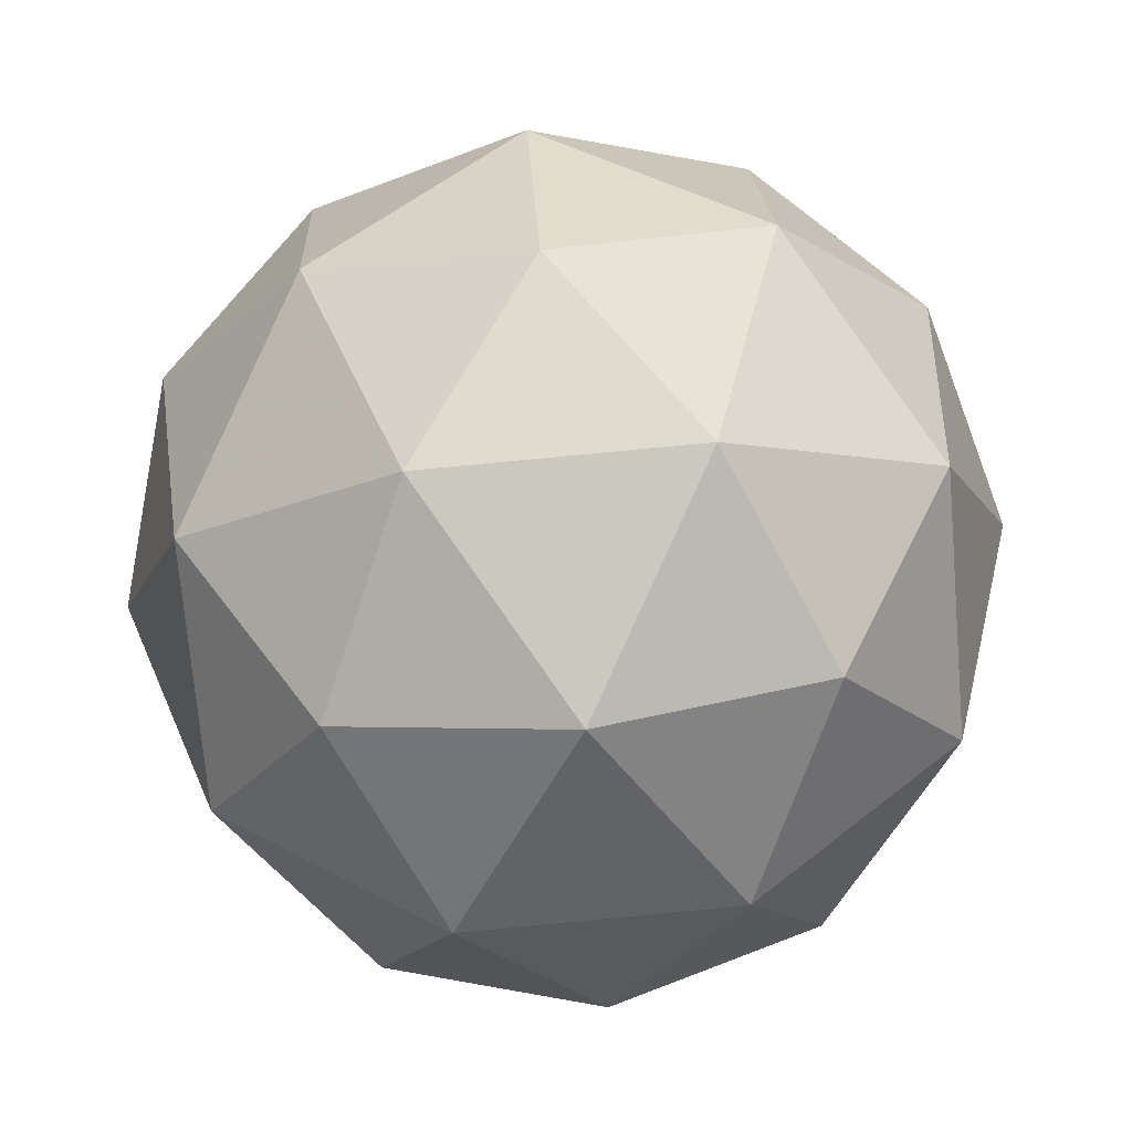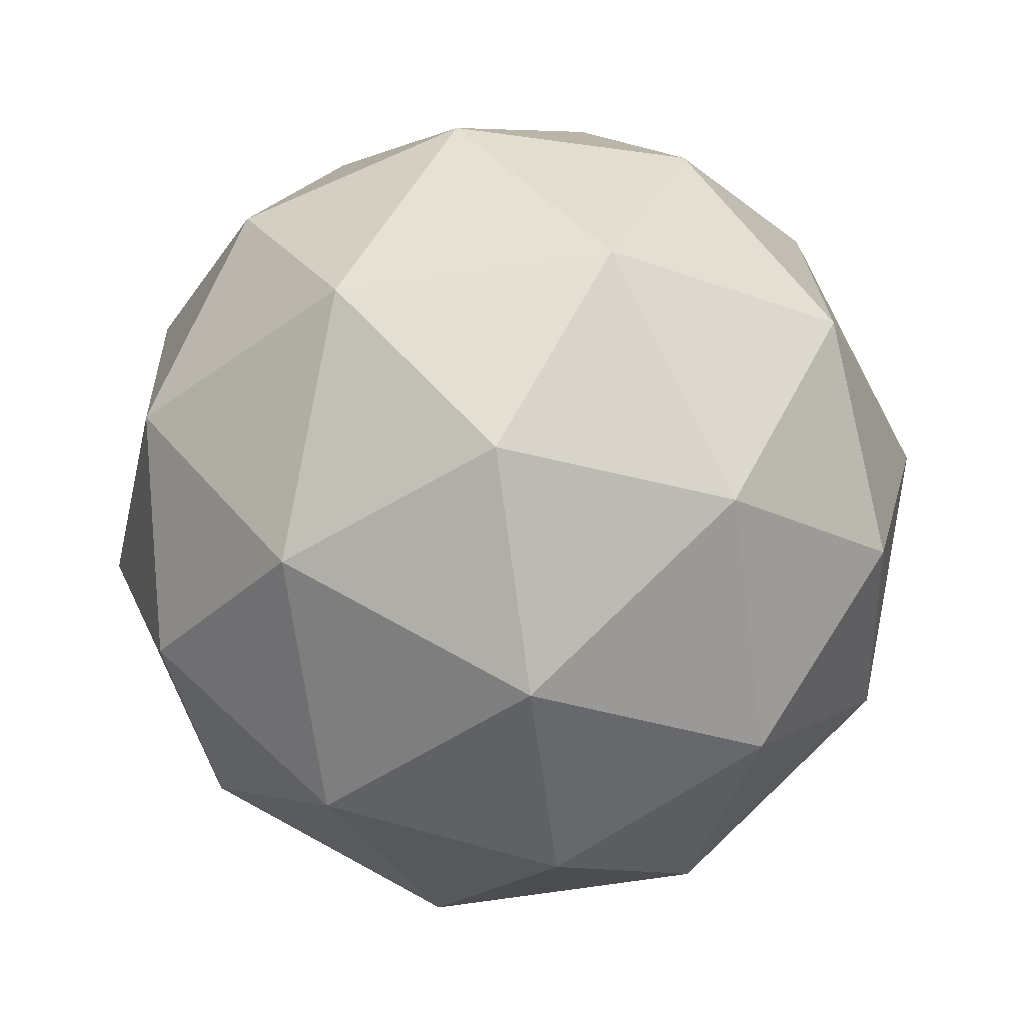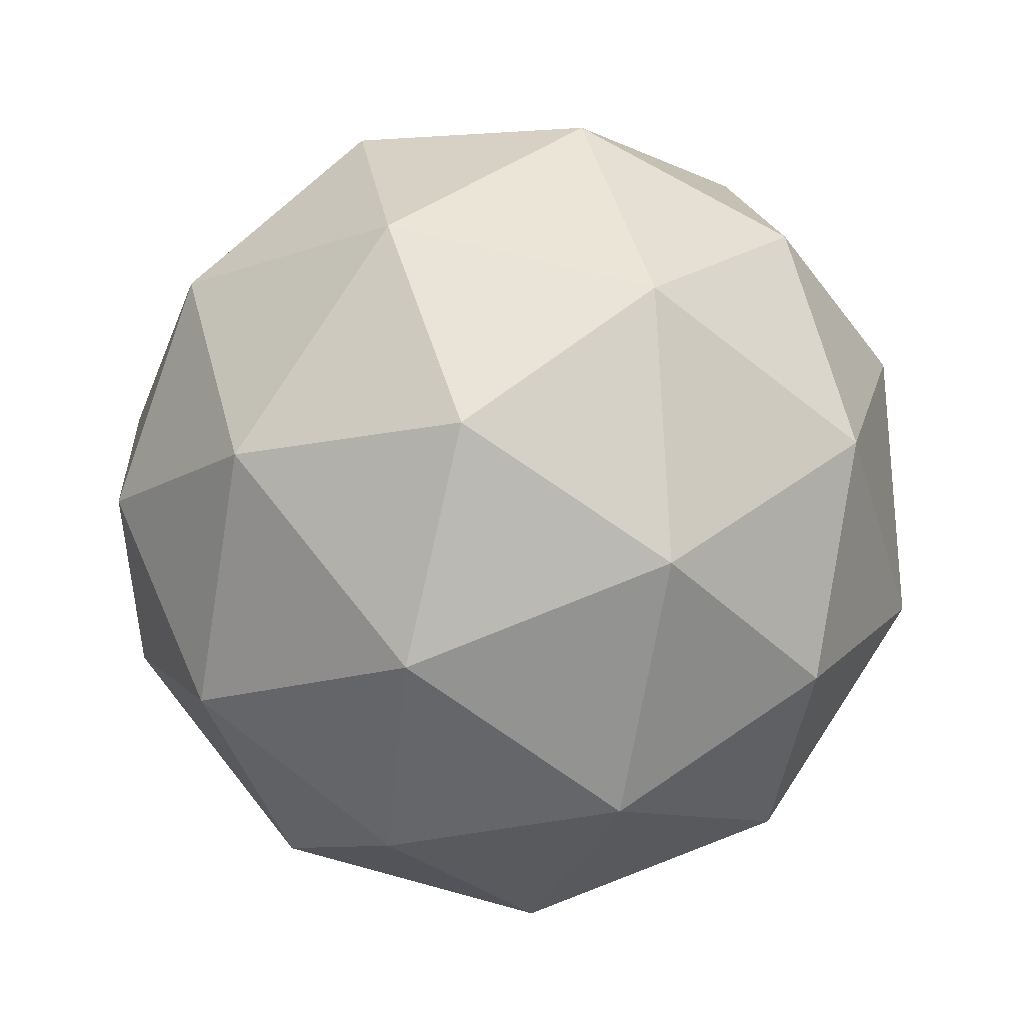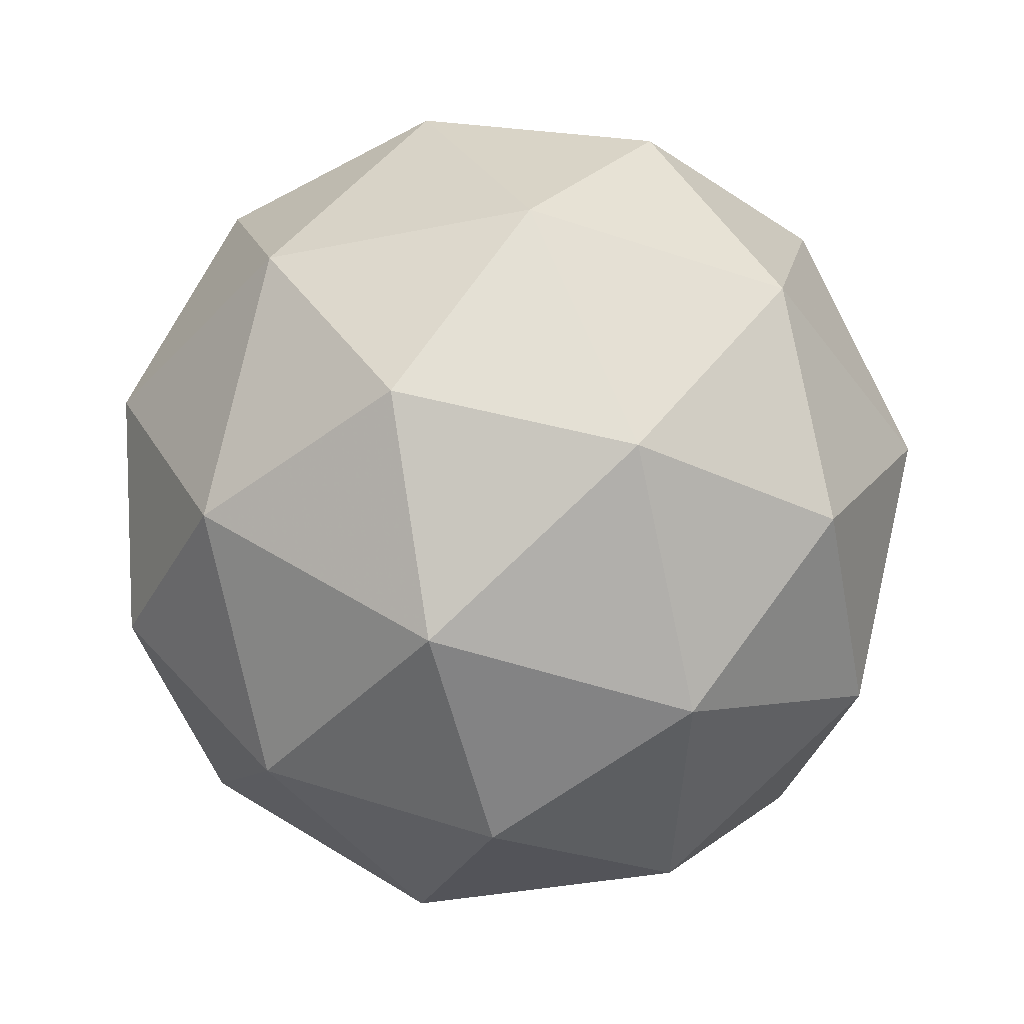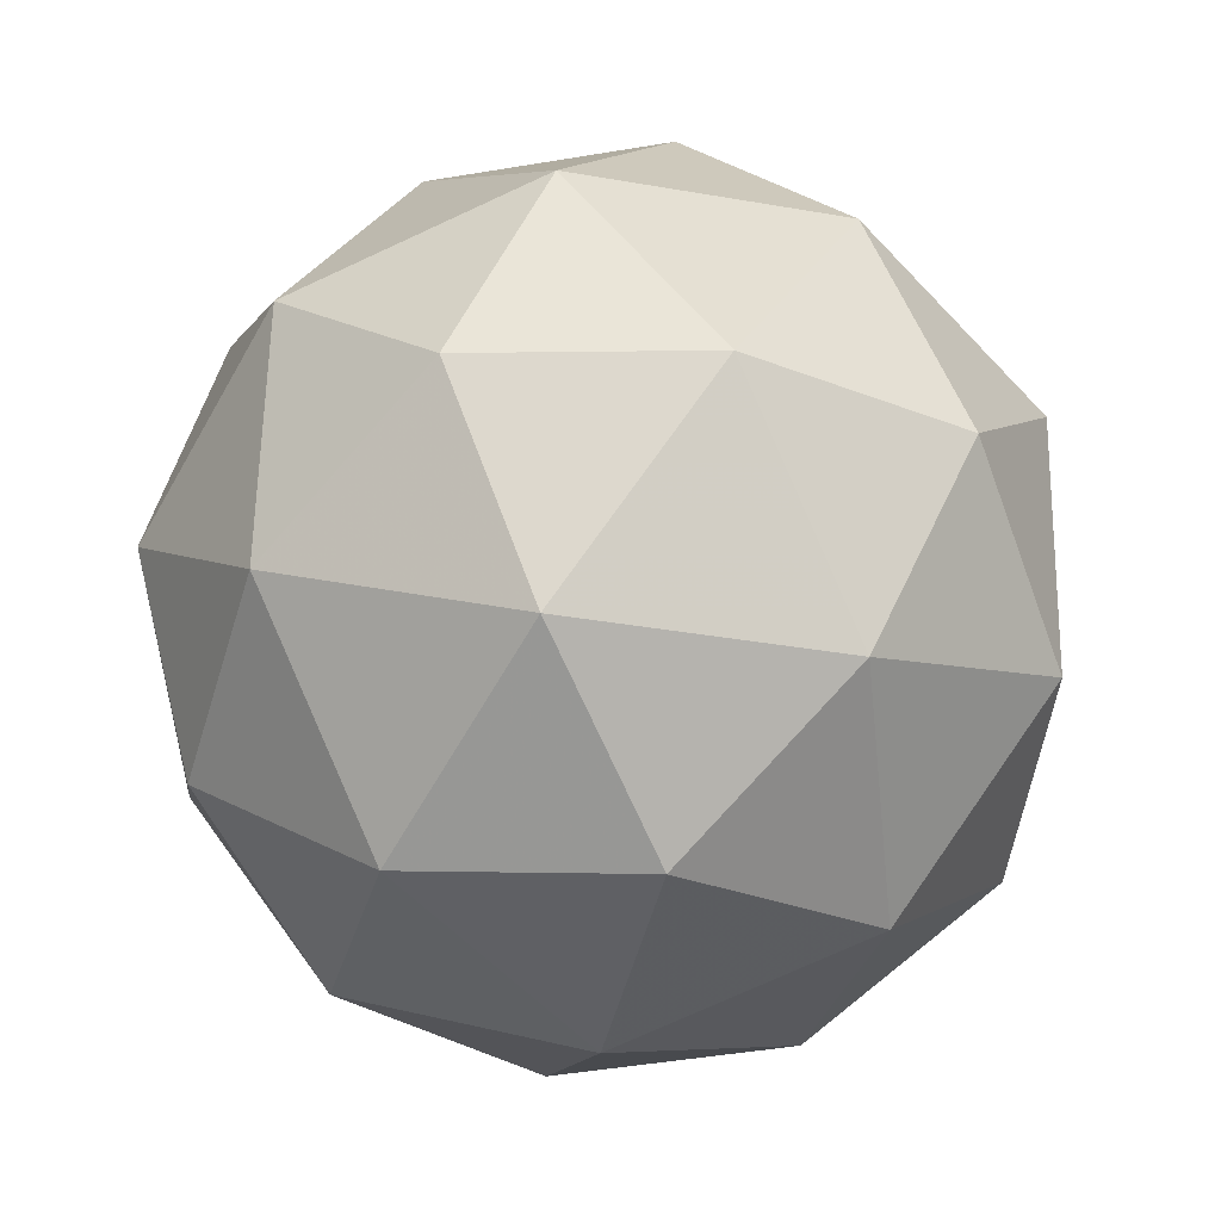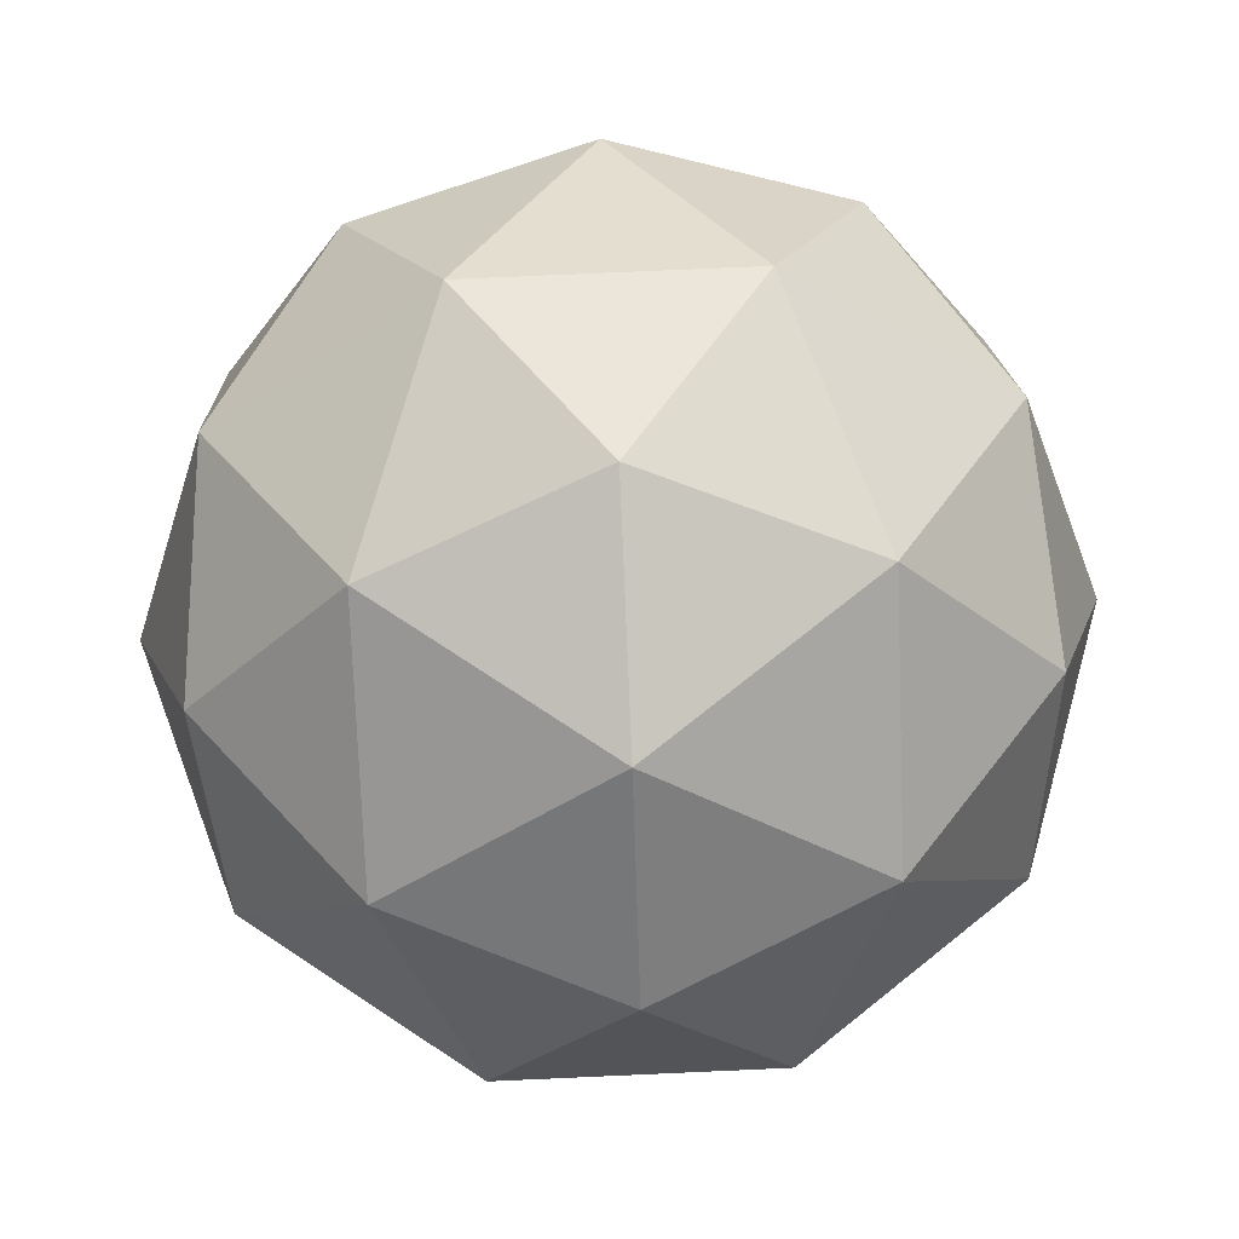
<metadata>
{"format":"obj","ext":"obj","renderer":"f3d","projection":"perspective","resolution":1024,"background":"white","views":[{"elev":45.0,"azim":-59.7,"up":"+Z"},{"elev":-32.8,"azim":21.7,"up":"+Z"},{"elev":78.2,"azim":-4.1,"up":"+Z"},{"elev":-48.4,"azim":-111.8,"up":"+Z"},{"elev":-29.0,"azim":-51.2,"up":"+Y"},{"elev":-75.2,"azim":144.2,"up":"+Y"}]}
</metadata>
<code>
v 4.881 -2.121 -5.802
v 4.829 -2.12 -5.736
v 4.908 -2.148 -5.727
v 4.928 -2.19 -5.797
v 4.862 -2.189 -5.849
v 4.801 -2.145 -5.811
v 4.844 -2.189 -5.69
v 4.906 -2.232 -5.728
v 4.877 -2.257 -5.803
v 4.799 -2.229 -5.812
v 4.778 -2.187 -5.742
v 4.826 -2.256 -5.737
v 4.901 -2.125 -5.764
v 4.855 -2.109 -5.769
v 4.871 -2.125 -5.725
v 4.808 -2.123 -5.774
v 4.838 -2.123 -5.813
v 4.913 -2.15 -5.805
v 4.929 -2.166 -5.761
v 4.875 -2.149 -5.836
v 4.902 -2.19 -5.833
v 4.827 -2.163 -5.841
v 4.795 -2.148 -5.734
v 4.778 -2.162 -5.778
v 4.88 -2.165 -5.698
v 4.834 -2.149 -5.703
v 4.928 -2.215 -5.761
v 4.916 -2.191 -5.72
v 4.873 -2.229 -5.836
v 4.912 -2.23 -5.806
v 4.79 -2.187 -5.819
v 4.826 -2.212 -5.841
v 4.804 -2.188 -5.707
v 4.879 -2.215 -5.698
v 4.898 -2.255 -5.765
v 4.835 -2.253 -5.814
v 4.777 -2.212 -5.778
v 4.832 -2.229 -5.704
v 4.793 -2.228 -5.734
v 4.868 -2.254 -5.726
v 4.851 -2.269 -5.77
v 4.805 -2.252 -5.775
f 1 14 13
f 2 14 16
f 1 13 18
f 1 18 20
f 1 20 17
f 2 16 23
f 3 15 25
f 4 19 27
f 5 21 29
f 6 22 31
f 2 23 26
f 3 25 28
f 4 27 30
f 5 29 32
f 6 31 24
f 7 33 38
f 8 34 40
f 9 35 41
f 10 36 42
f 11 37 39
f 39 42 12
f 39 37 42
f 37 10 42
f 42 41 12
f 42 36 41
f 36 9 41
f 41 40 12
f 41 35 40
f 35 8 40
f 40 38 12
f 40 34 38
f 34 7 38
f 38 39 12
f 38 33 39
f 33 11 39
f 24 37 11
f 24 31 37
f 31 10 37
f 32 36 10
f 32 29 36
f 29 9 36
f 30 35 9
f 30 27 35
f 27 8 35
f 28 34 8
f 28 25 34
f 25 7 34
f 26 33 7
f 26 23 33
f 23 11 33
f 31 32 10
f 31 22 32
f 22 5 32
f 29 30 9
f 29 21 30
f 21 4 30
f 27 28 8
f 27 19 28
f 19 3 28
f 25 26 7
f 25 15 26
f 15 2 26
f 23 24 11
f 23 16 24
f 16 6 24
f 17 22 6
f 17 20 22
f 20 5 22
f 20 21 5
f 20 18 21
f 18 4 21
f 18 19 4
f 18 13 19
f 13 3 19
f 16 17 6
f 16 14 17
f 14 1 17
f 13 15 3
f 13 14 15
f 14 2 15

</code>
